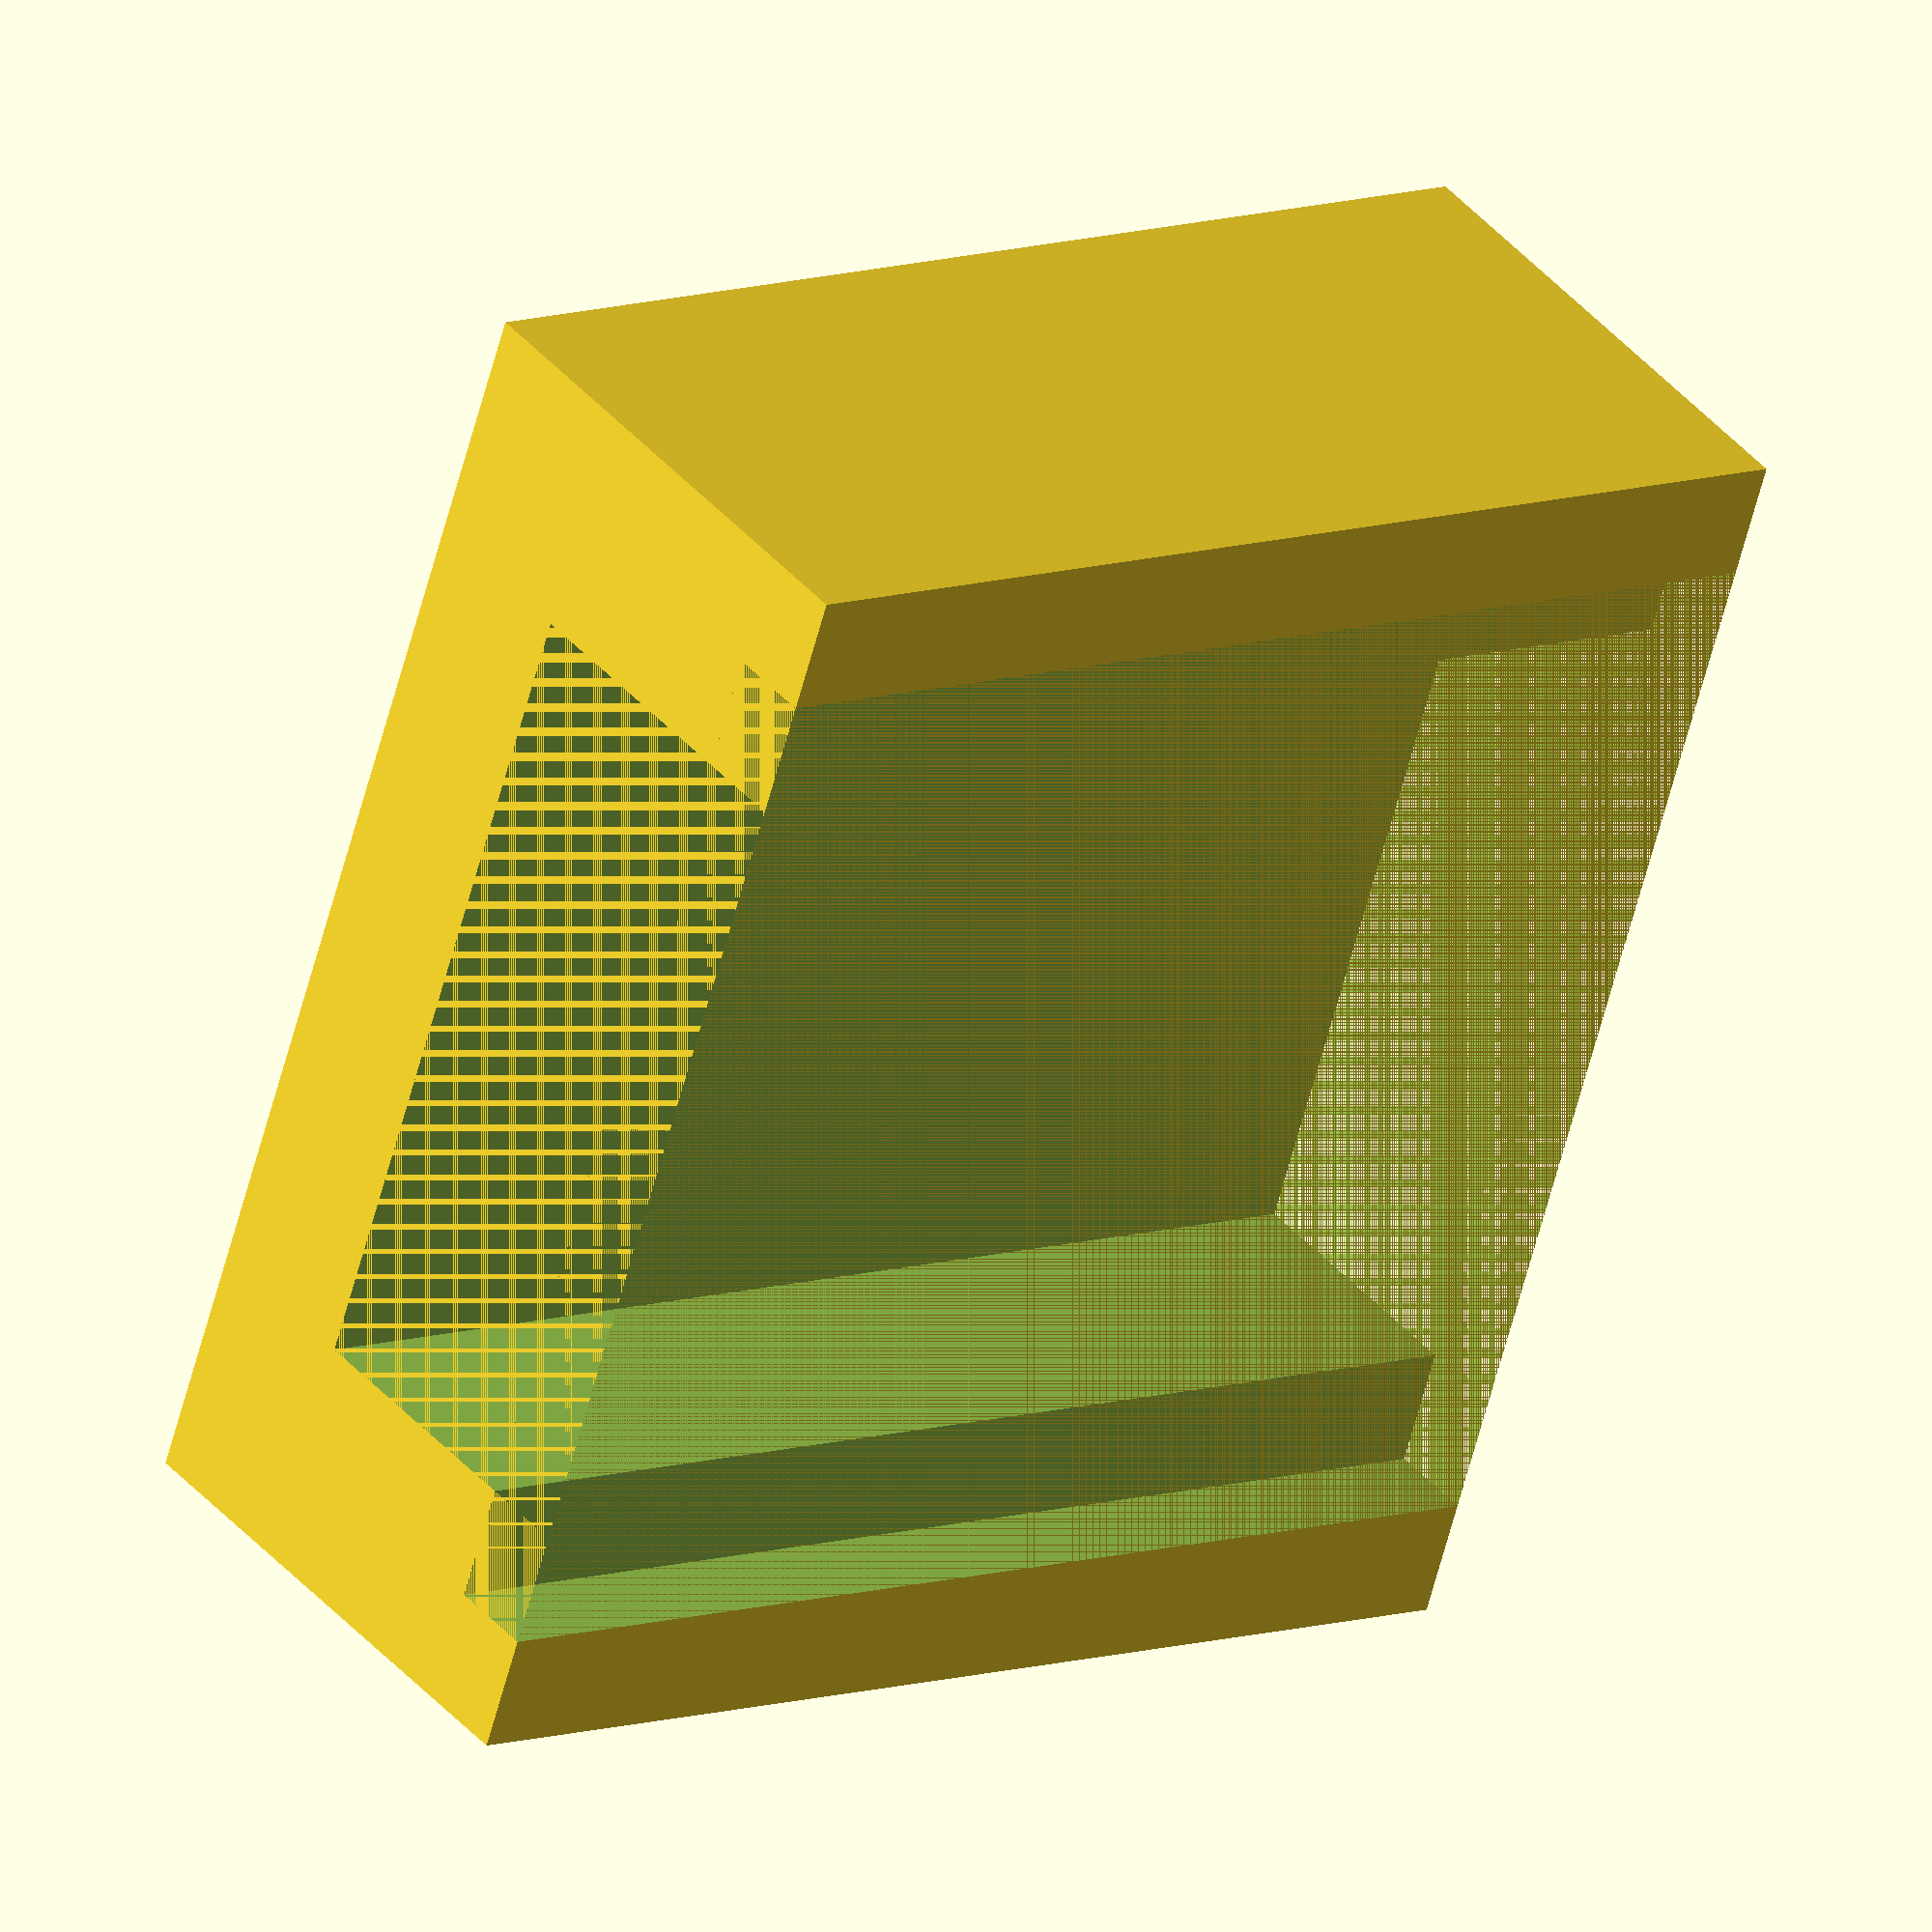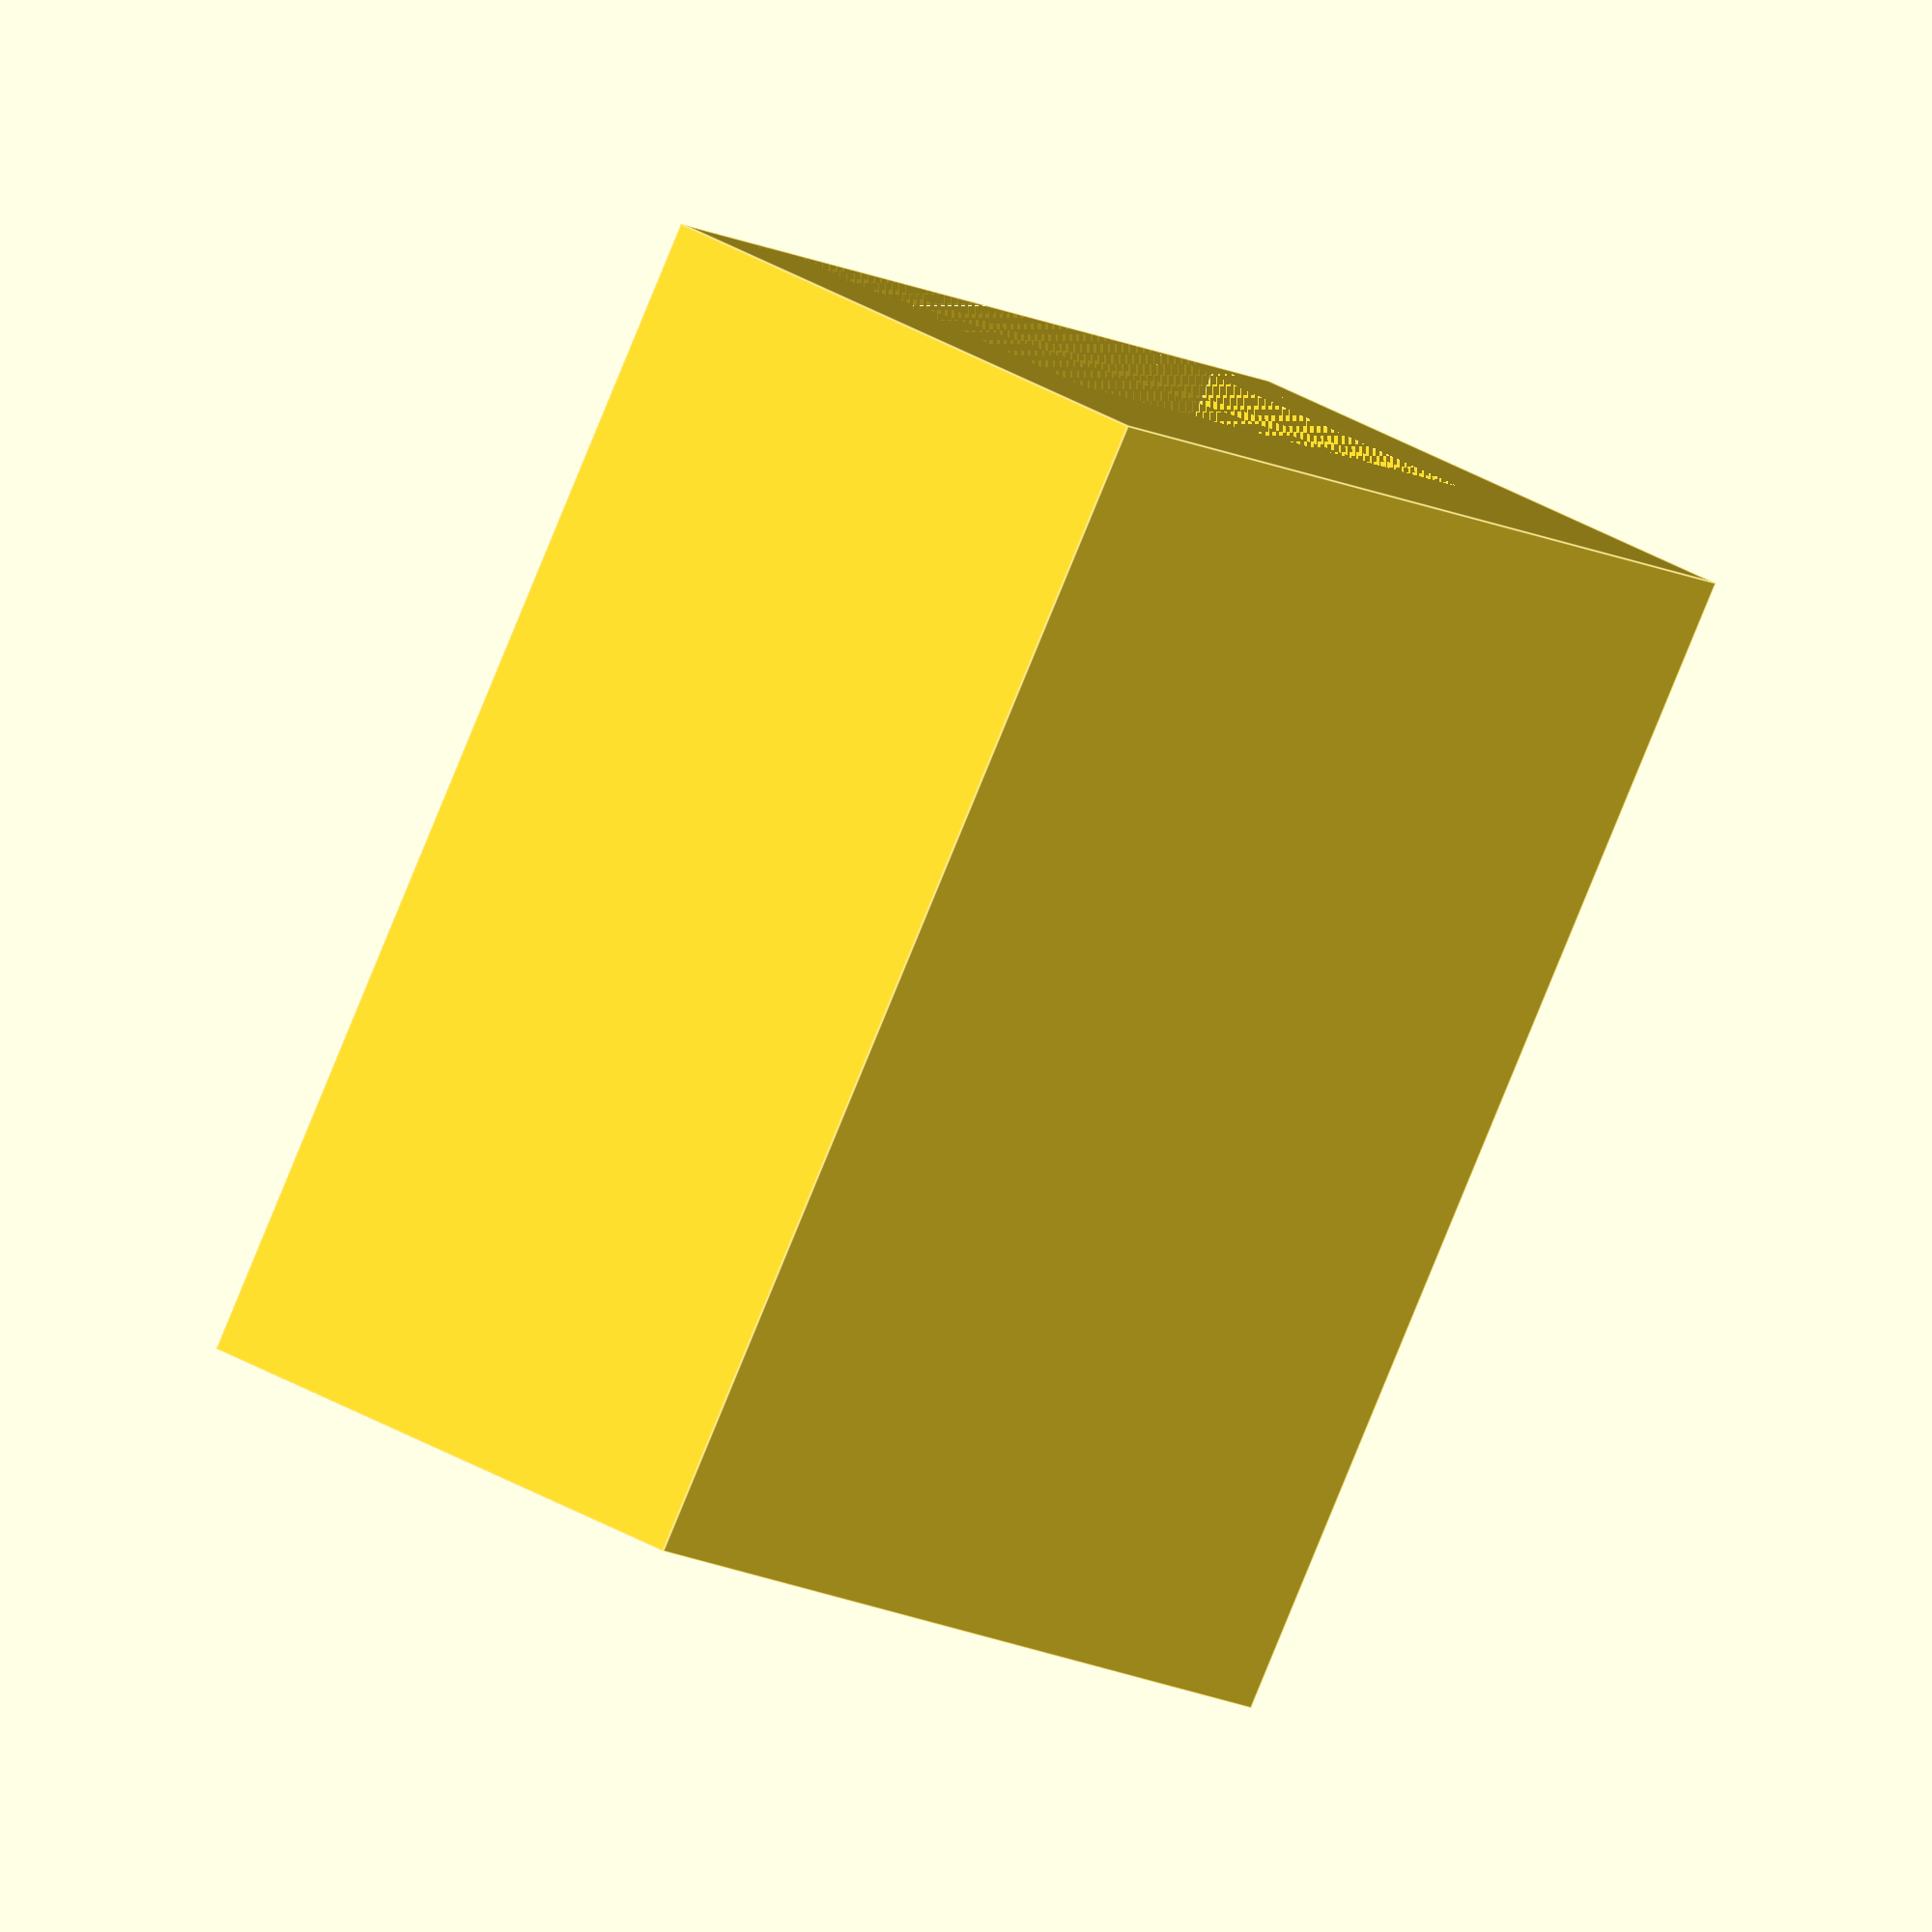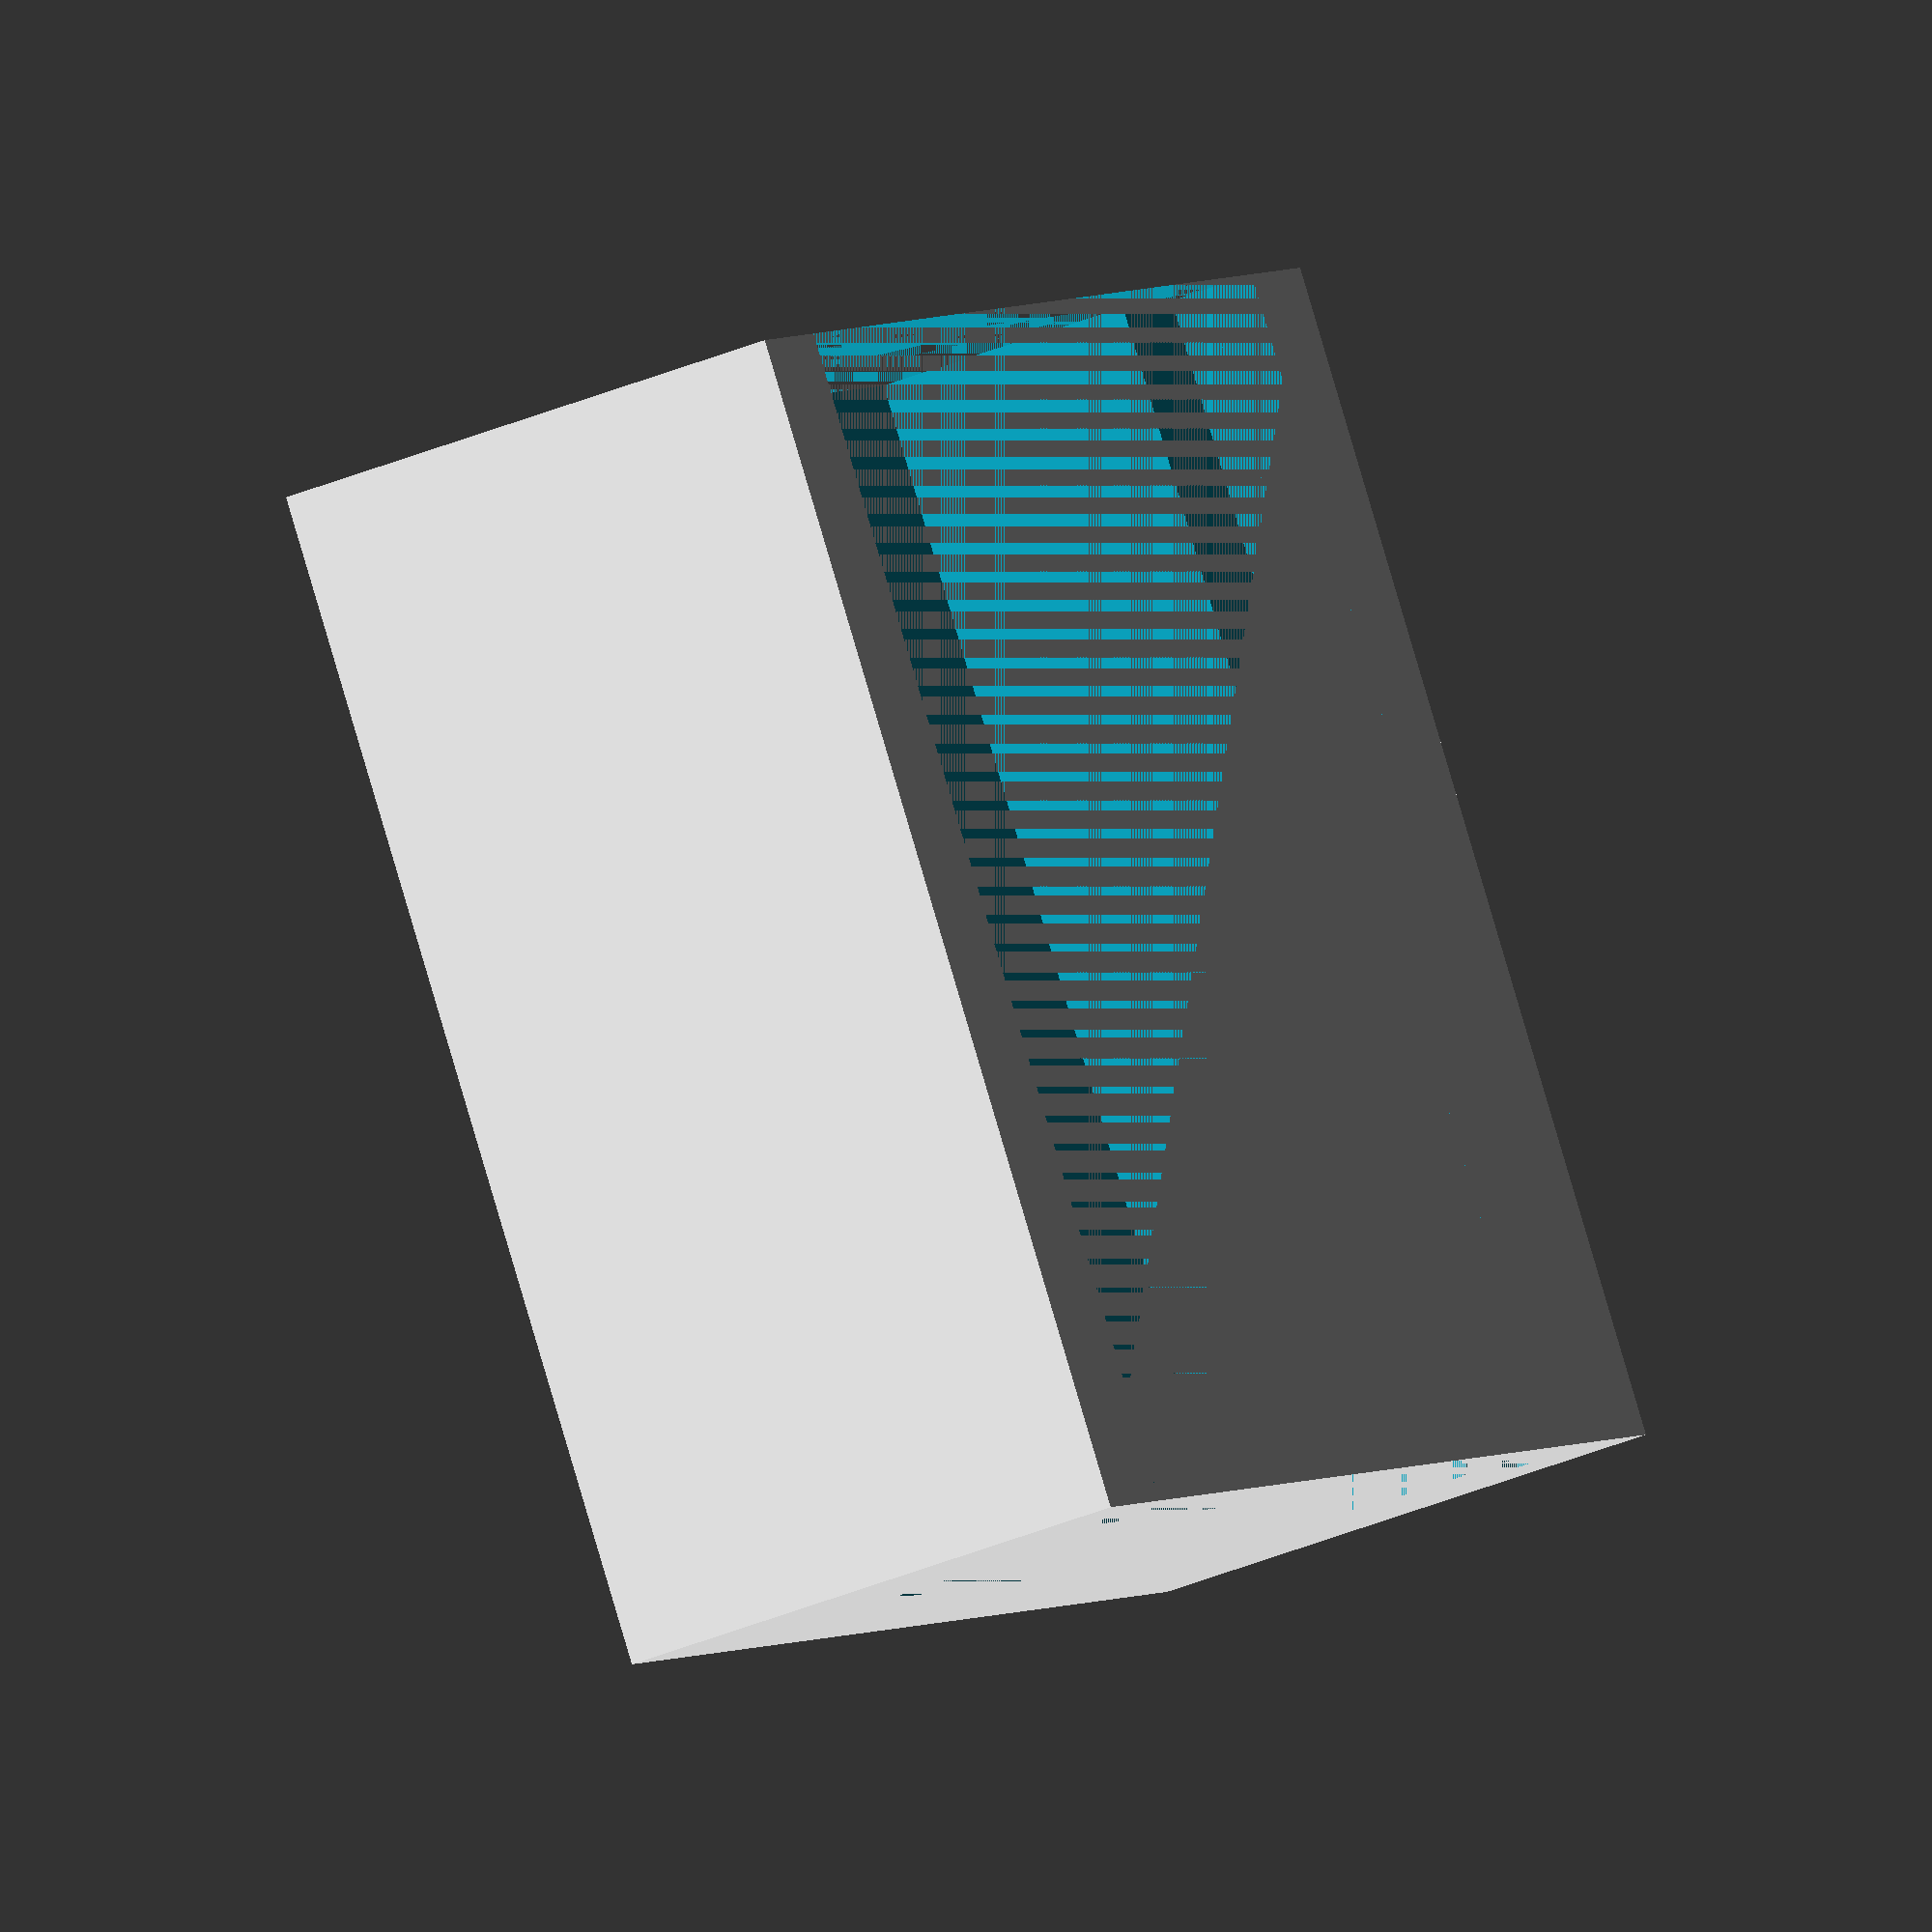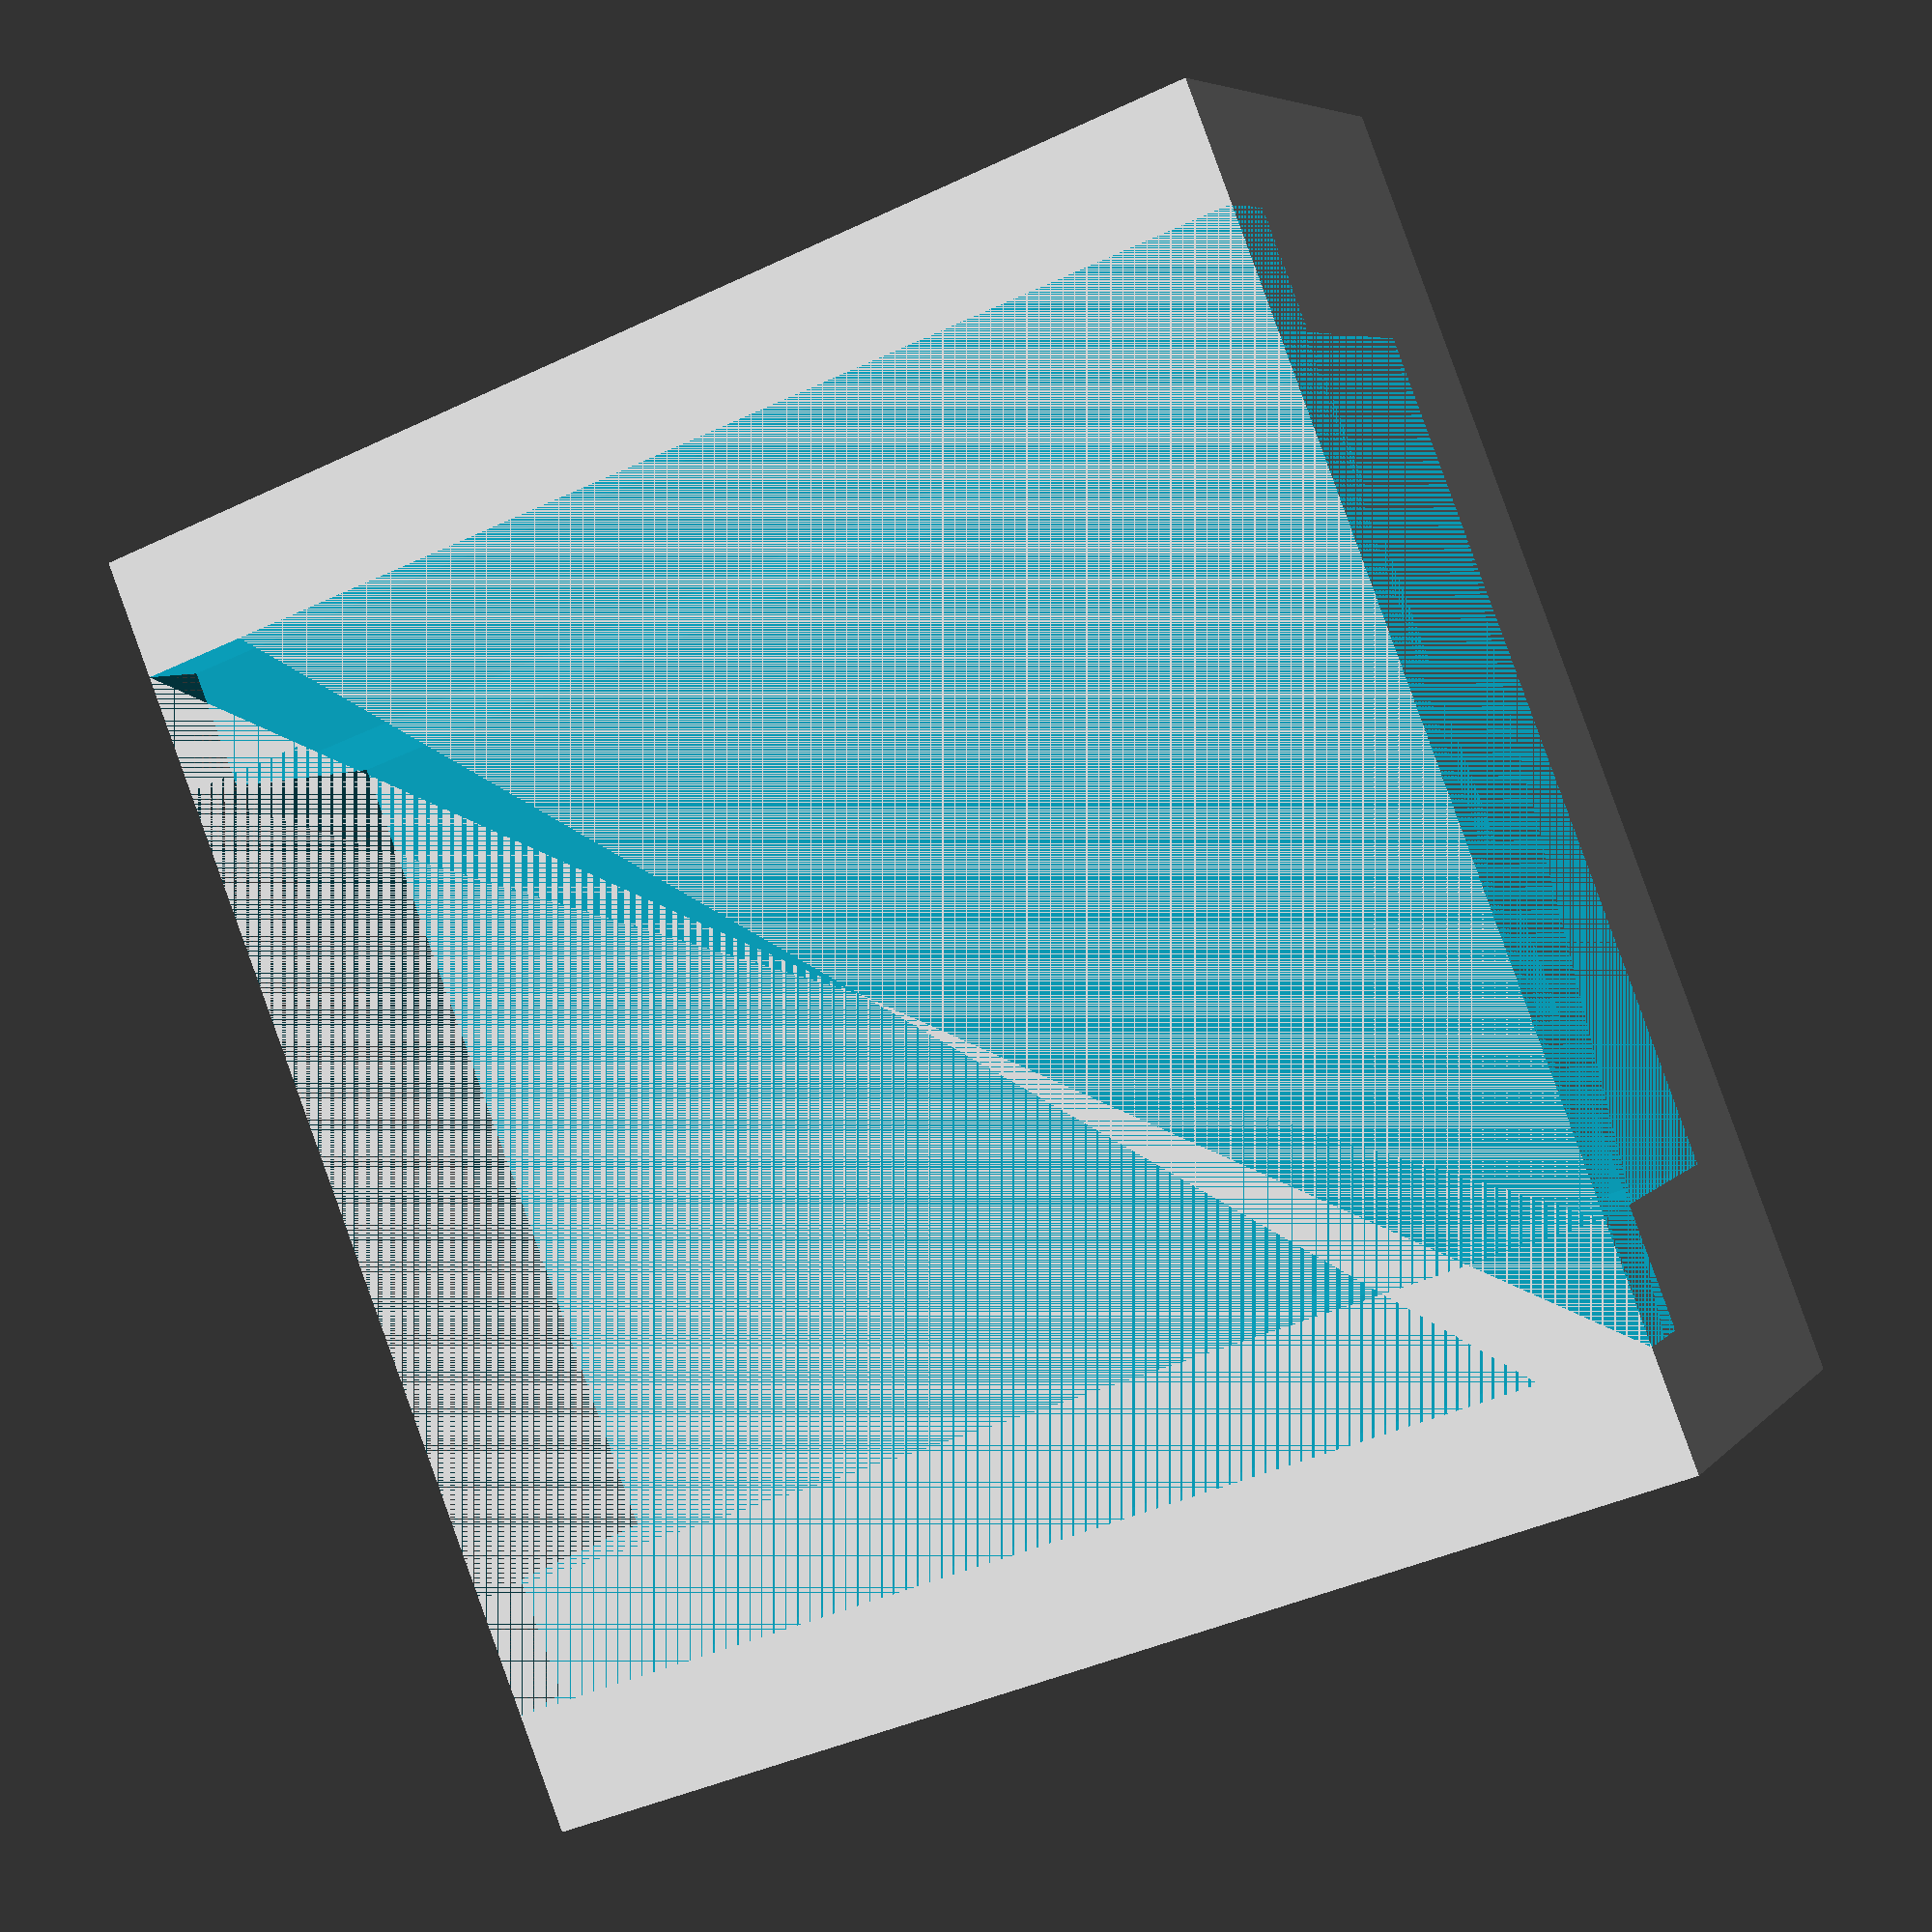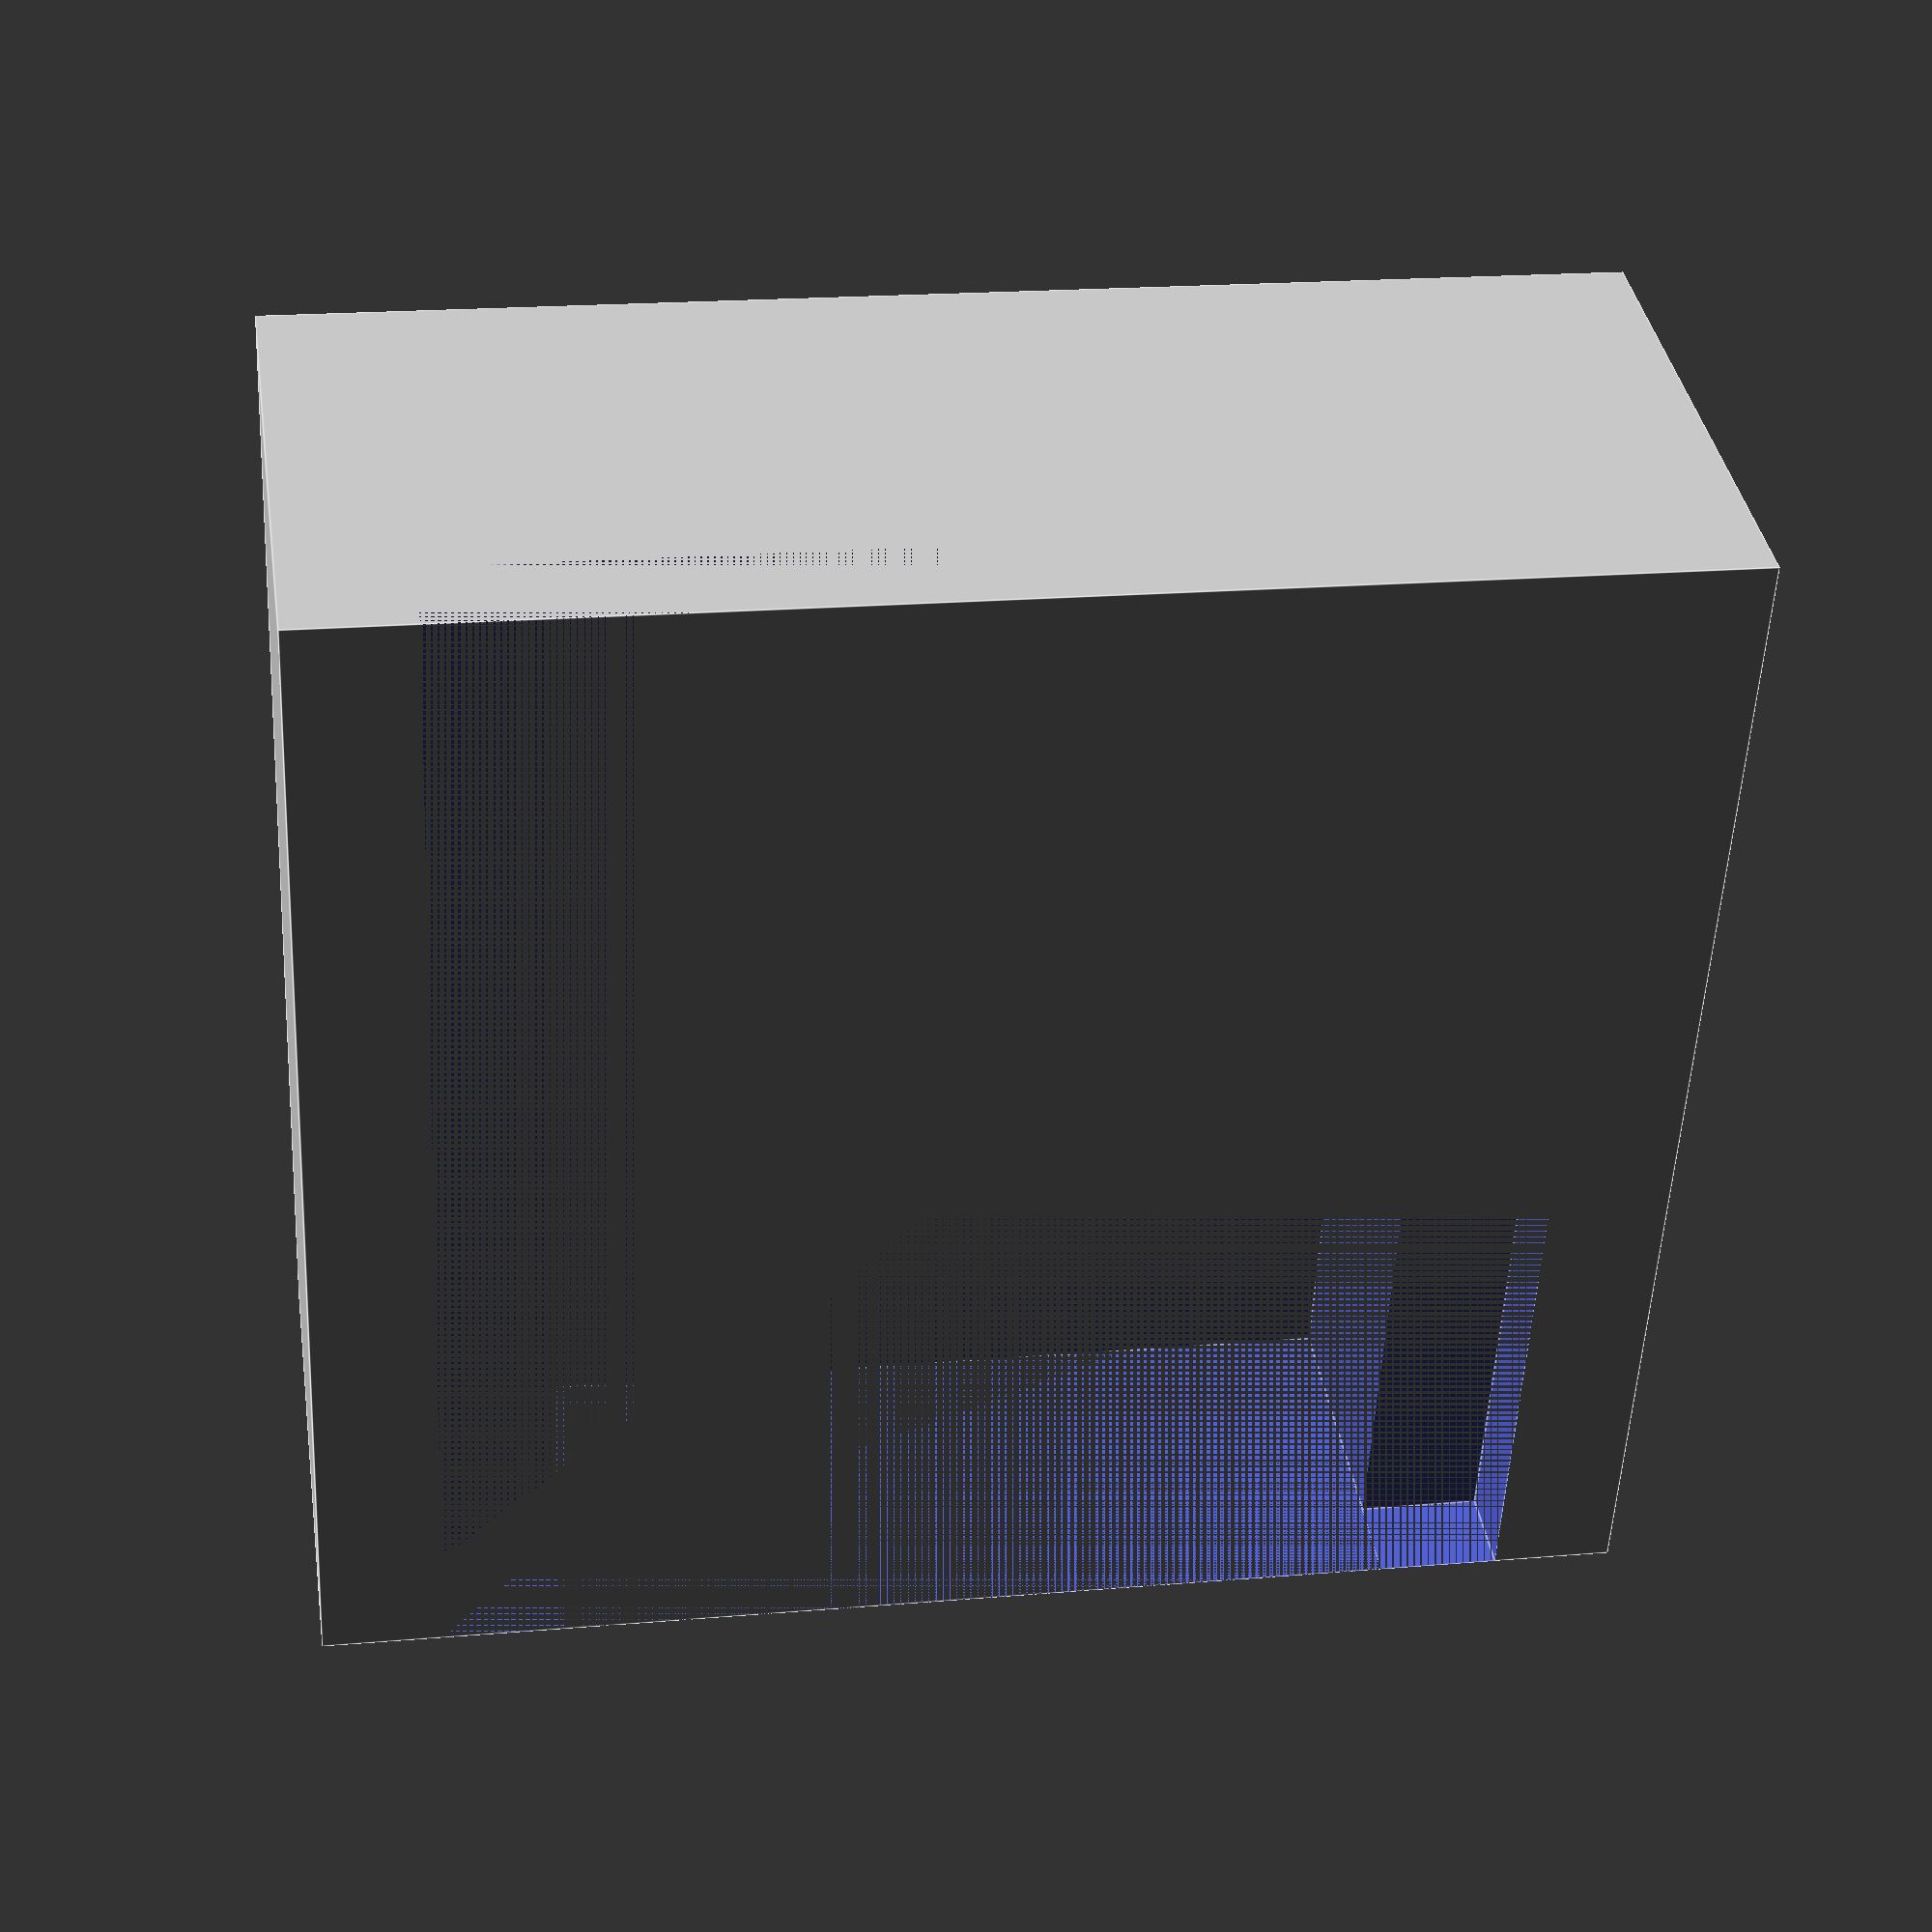
<openscad>
difference() 
{
  cube([20,22,9]);
  
  translate([0,2,0])
    cube([20,18,1.5]);
  
   translate([0,4,0])
    cube([20,14,6]);
}
</openscad>
<views>
elev=320.6 azim=341.8 roll=144.2 proj=o view=wireframe
elev=320.6 azim=311.0 roll=305.5 proj=o view=edges
elev=35.8 azim=125.4 roll=119.3 proj=o view=wireframe
elev=354.0 azim=201.5 roll=201.5 proj=p view=wireframe
elev=142.8 azim=87.2 roll=8.7 proj=p view=edges
</views>
